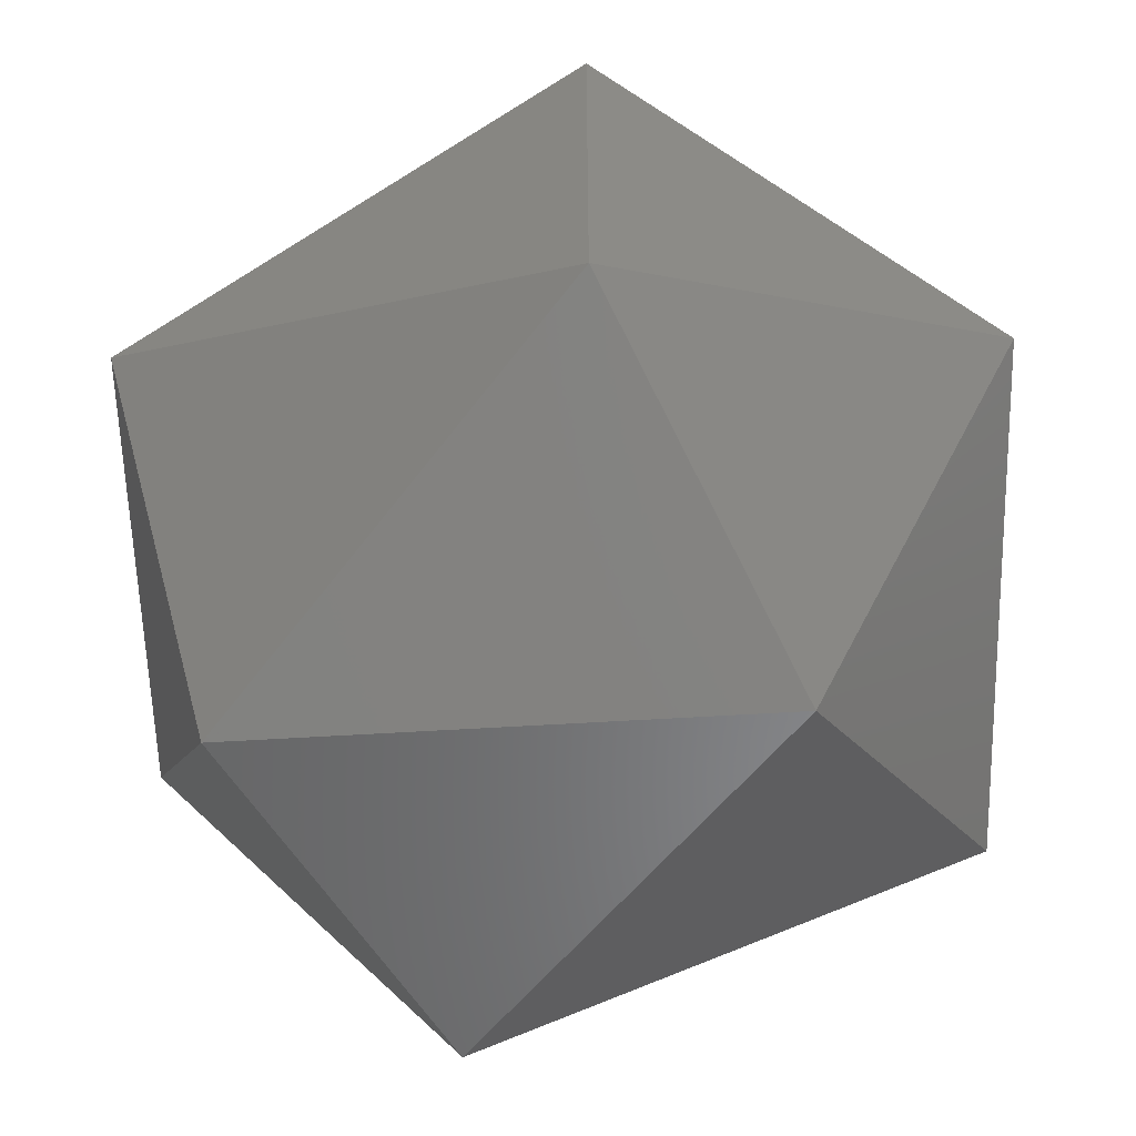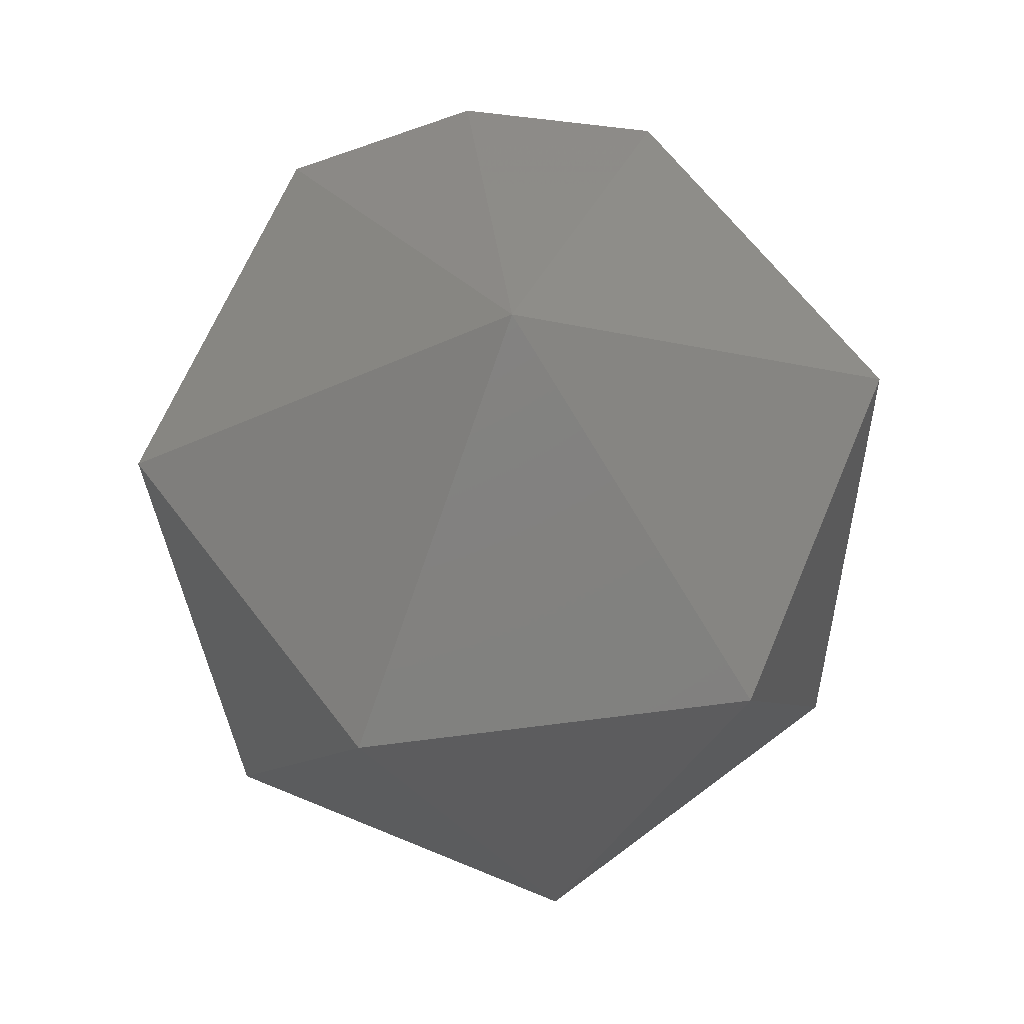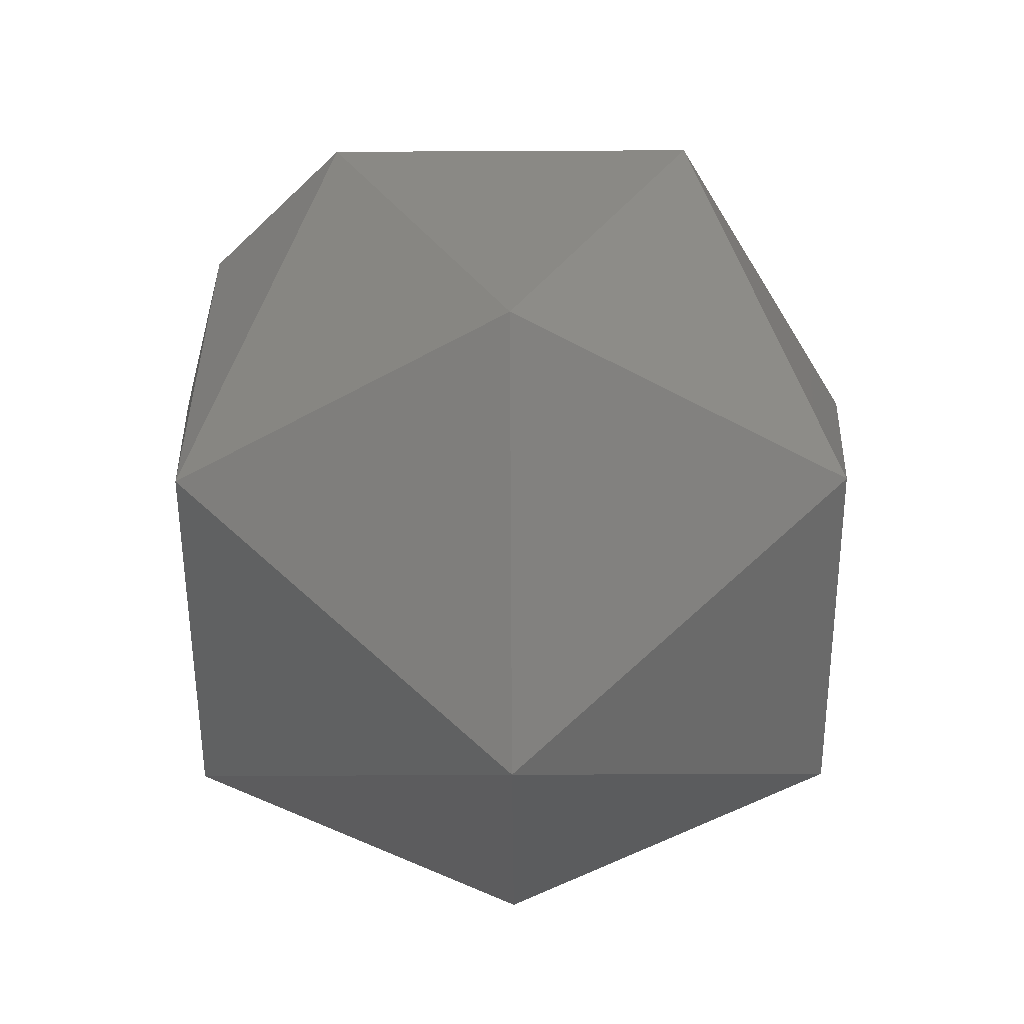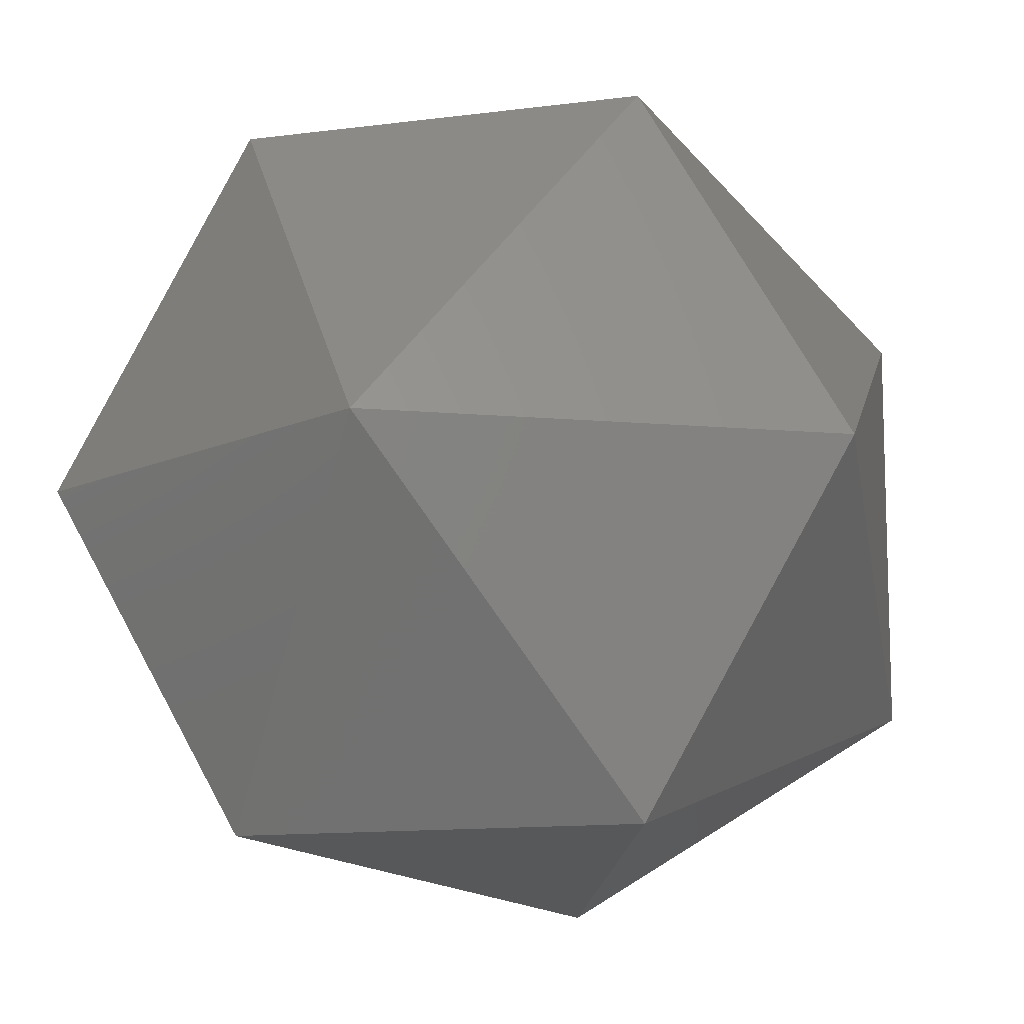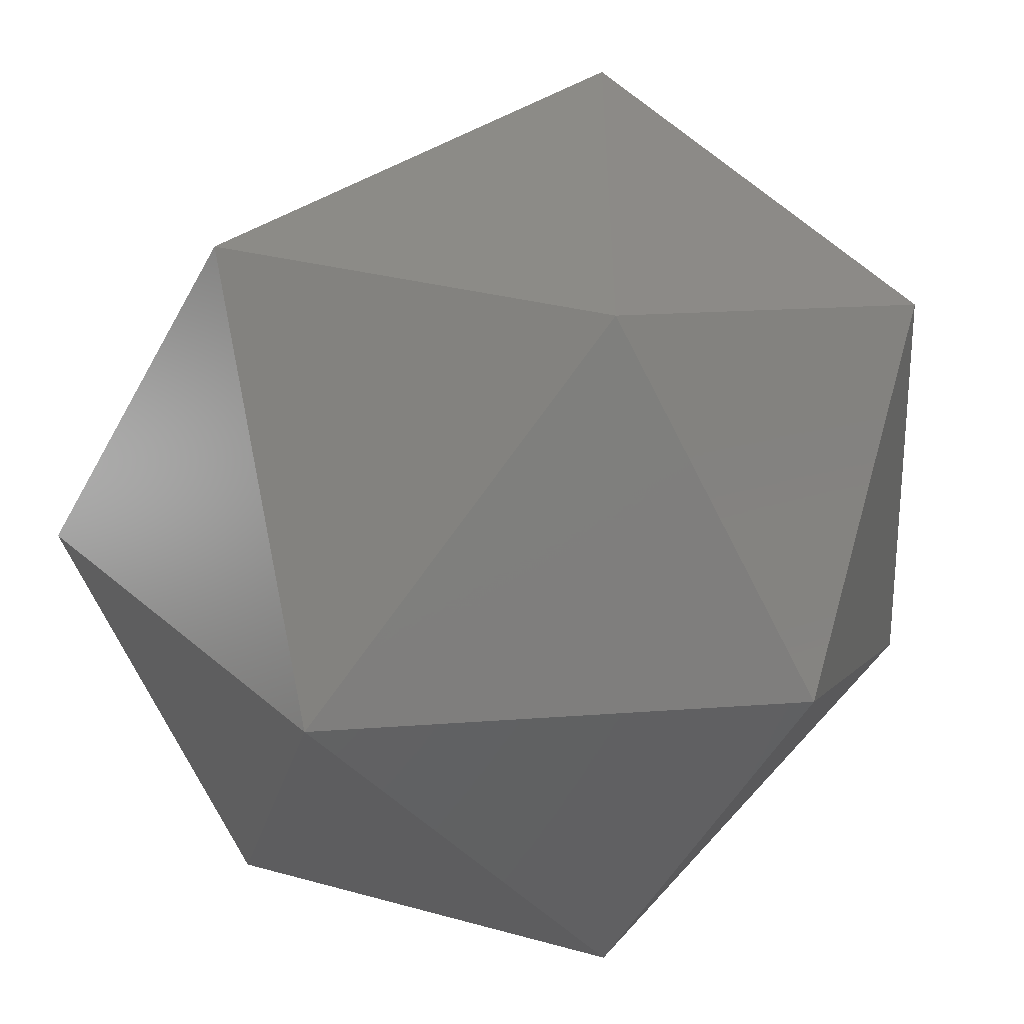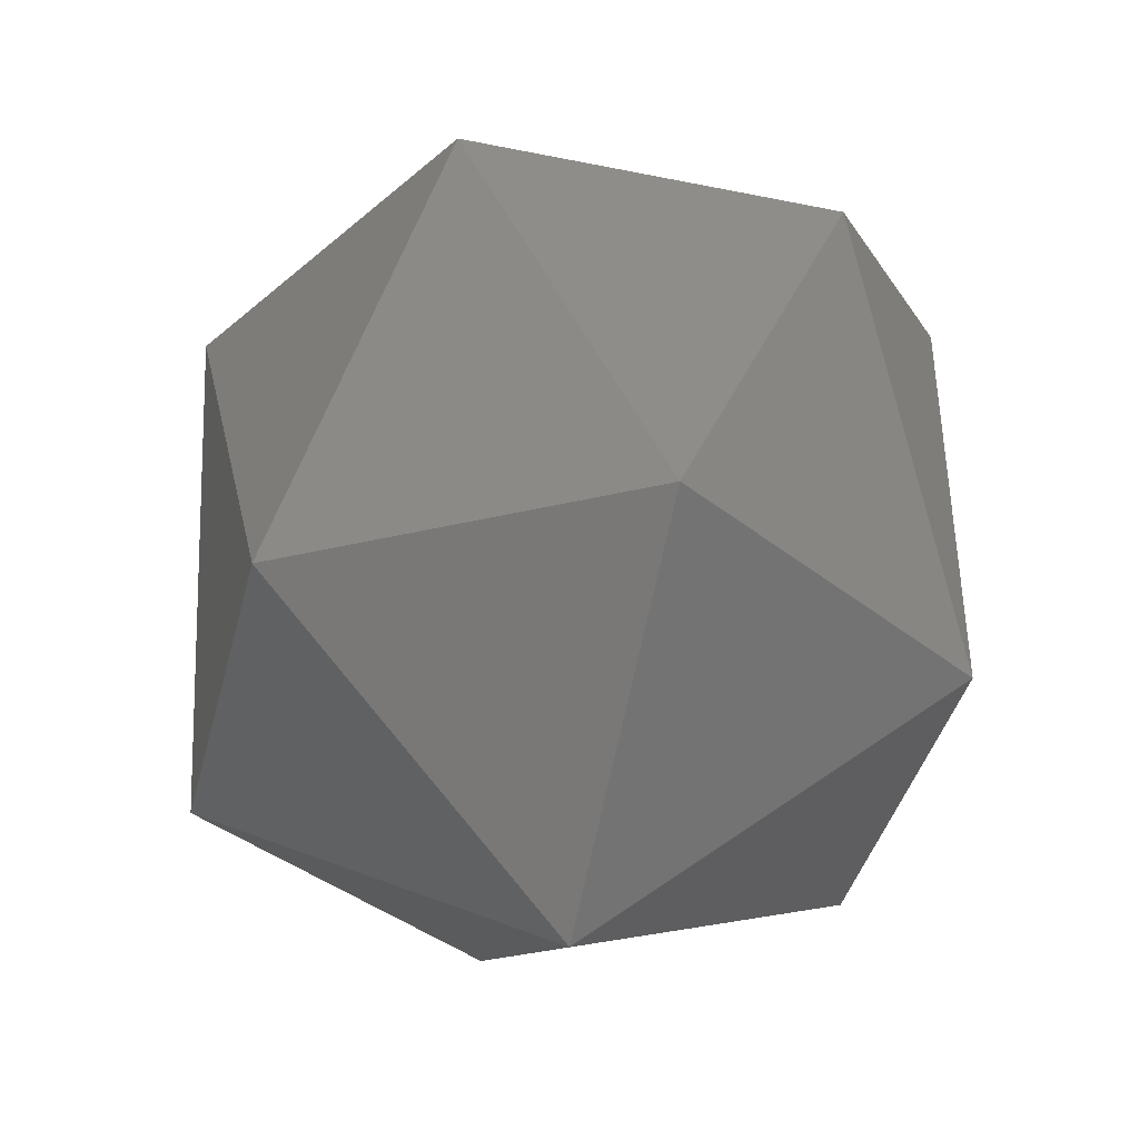
<metadata>
{"format":"stl","ext":"stl","renderer":"f3d","projection":"perspective","resolution":1024,"background":"white","views":[{"elev":-57.5,"azim":121.4,"up":"+Z"},{"elev":65.1,"azim":82.7,"up":"+Y"},{"elev":-55.3,"azim":-29.7,"up":"+Y"},{"elev":-11.9,"azim":17.8,"up":"+Z"},{"elev":27.6,"azim":23.6,"up":"+Z"},{"elev":-40.6,"azim":-164.0,"up":"+Y"}]}
</metadata>
<code>
# stl→obj: 15 verts, 28 faces
v -0.2994 -0.2301 0.8678
v -0.2996 -0.232 0.8687
v -0.2996 -0.2301 0.8687
v -0.2979 -0.2291 0.8687
v -0.2979 -0.2301 0.867
v -0.2964 -0.2301 0.8678
v -0.2964 -0.2301 0.8696
v -0.2988 -0.232 0.8672
v -0.2979 -0.233 0.8687
v -0.2979 -0.2301 0.8704
v -0.297 -0.232 0.8672
v -0.2994 -0.2301 0.8696
v -0.2962 -0.232 0.8687
v -0.297 -0.232 0.8702
v -0.2988 -0.232 0.8702
f 1 2 3
f 1 3 4
f 5 1 4
f 6 5 4
f 7 4 4
f 7 6 4
f 8 9 2
f 8 1 5
f 8 2 1
f 10 7 4
f 11 5 6
f 11 8 5
f 11 9 8
f 12 3 2
f 12 4 3
f 12 10 4
f 13 9 9
f 13 11 6
f 13 6 7
f 13 9 11
f 14 7 10
f 14 9 13
f 14 13 7
f 15 2 9
f 15 9 14
f 15 12 2
f 15 10 12
f 15 14 10

</code>
